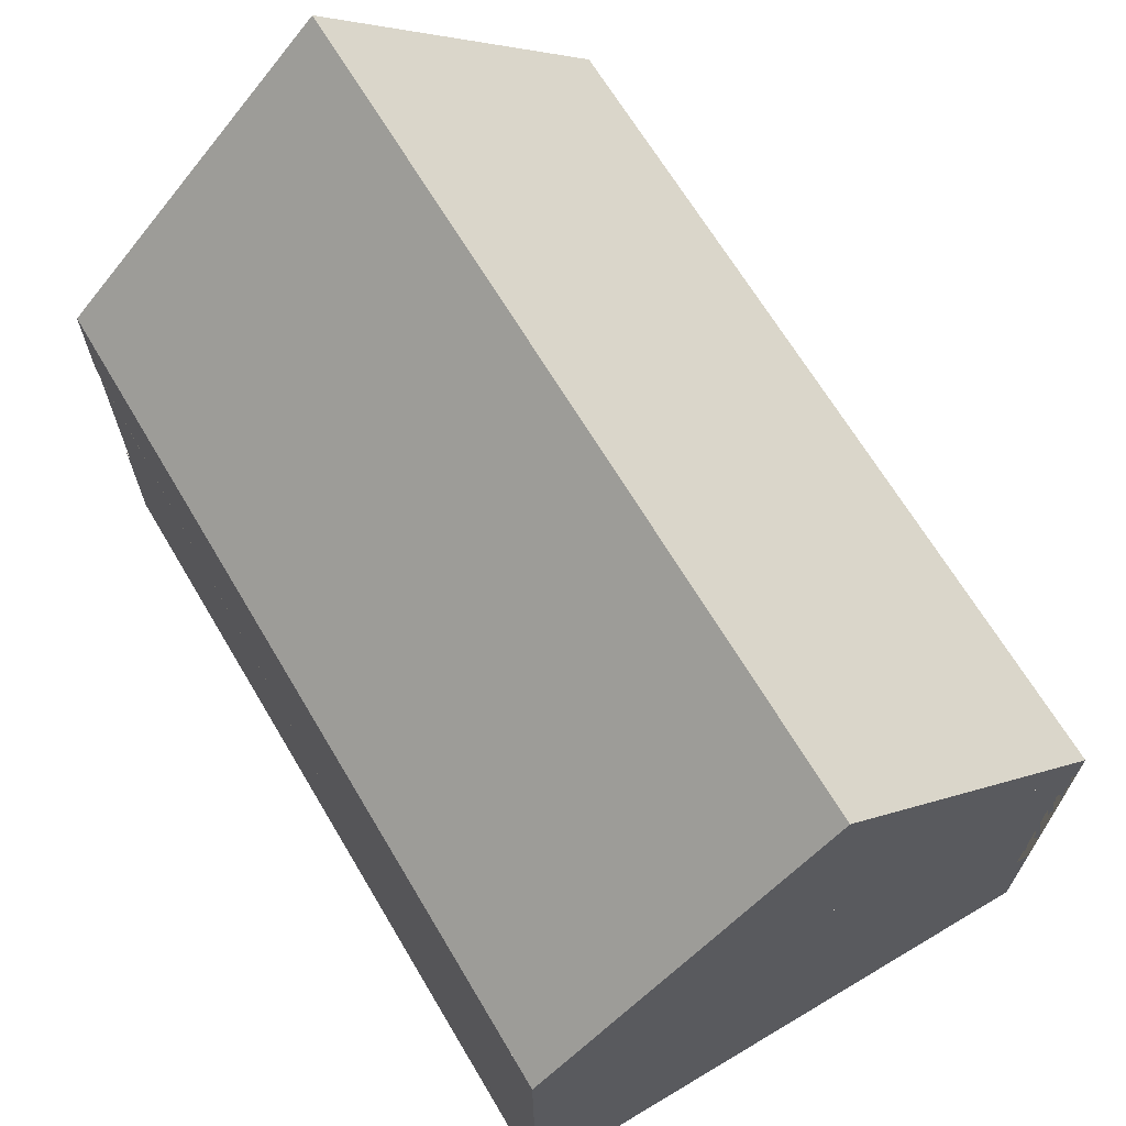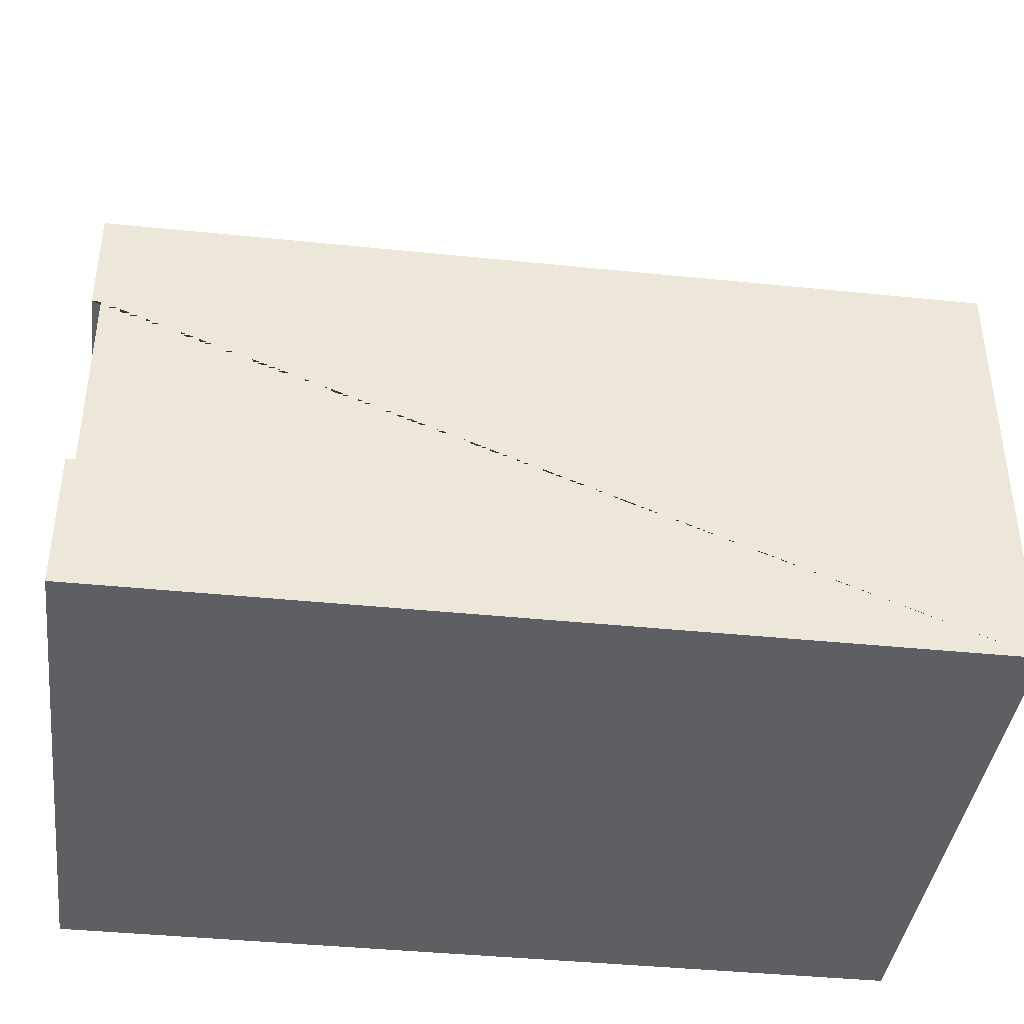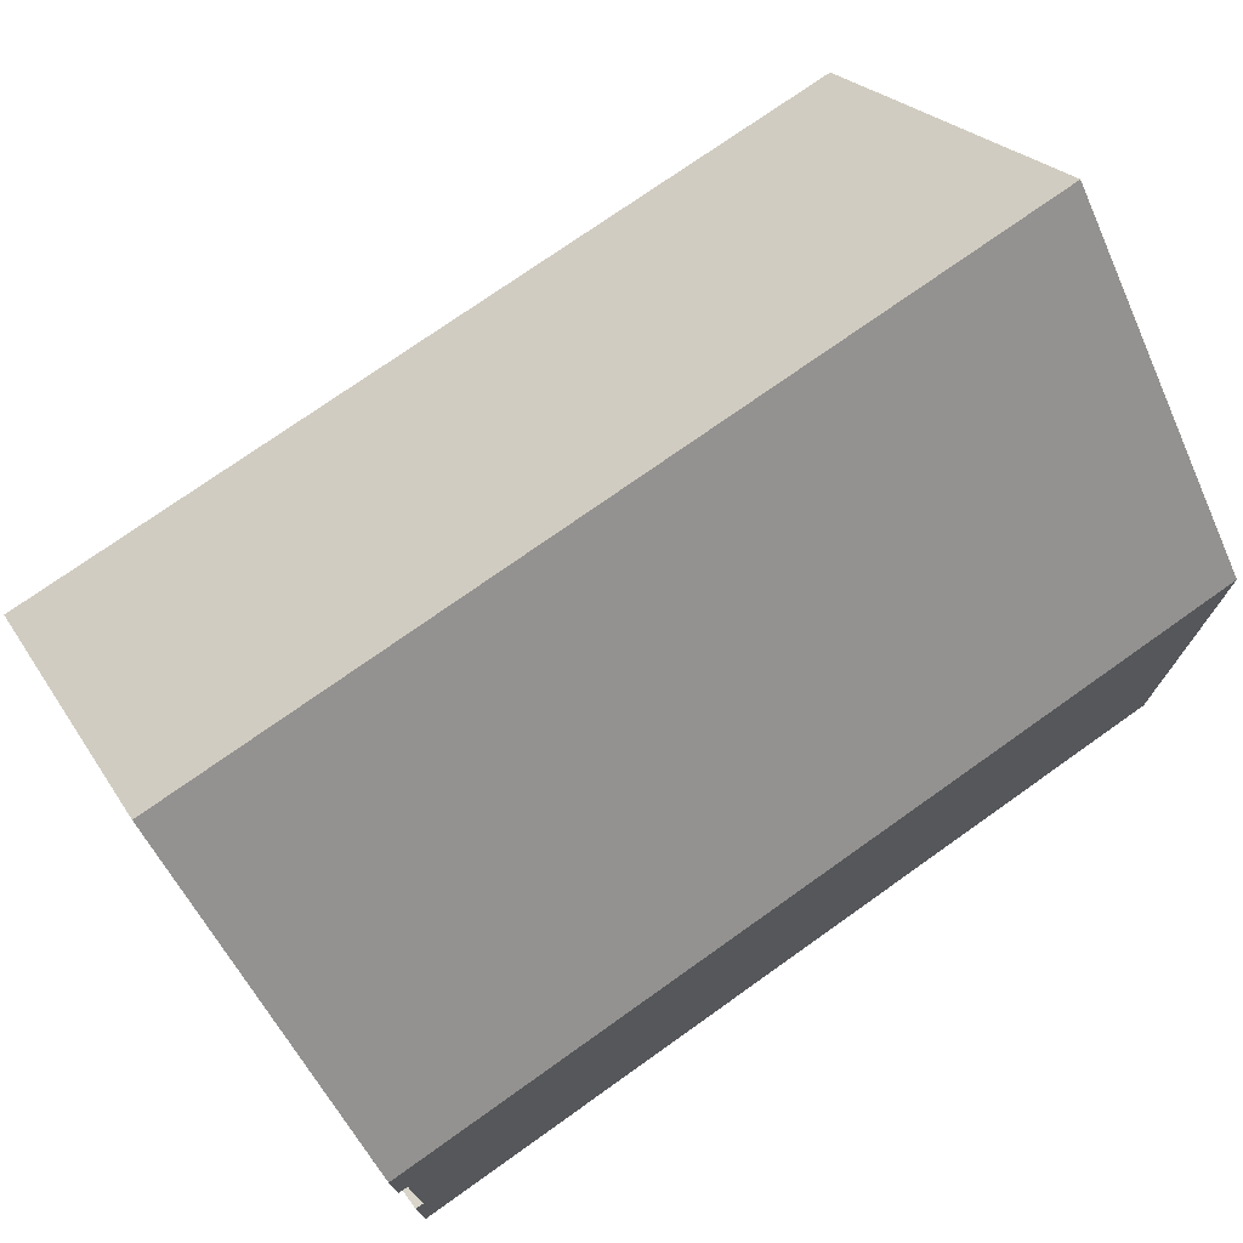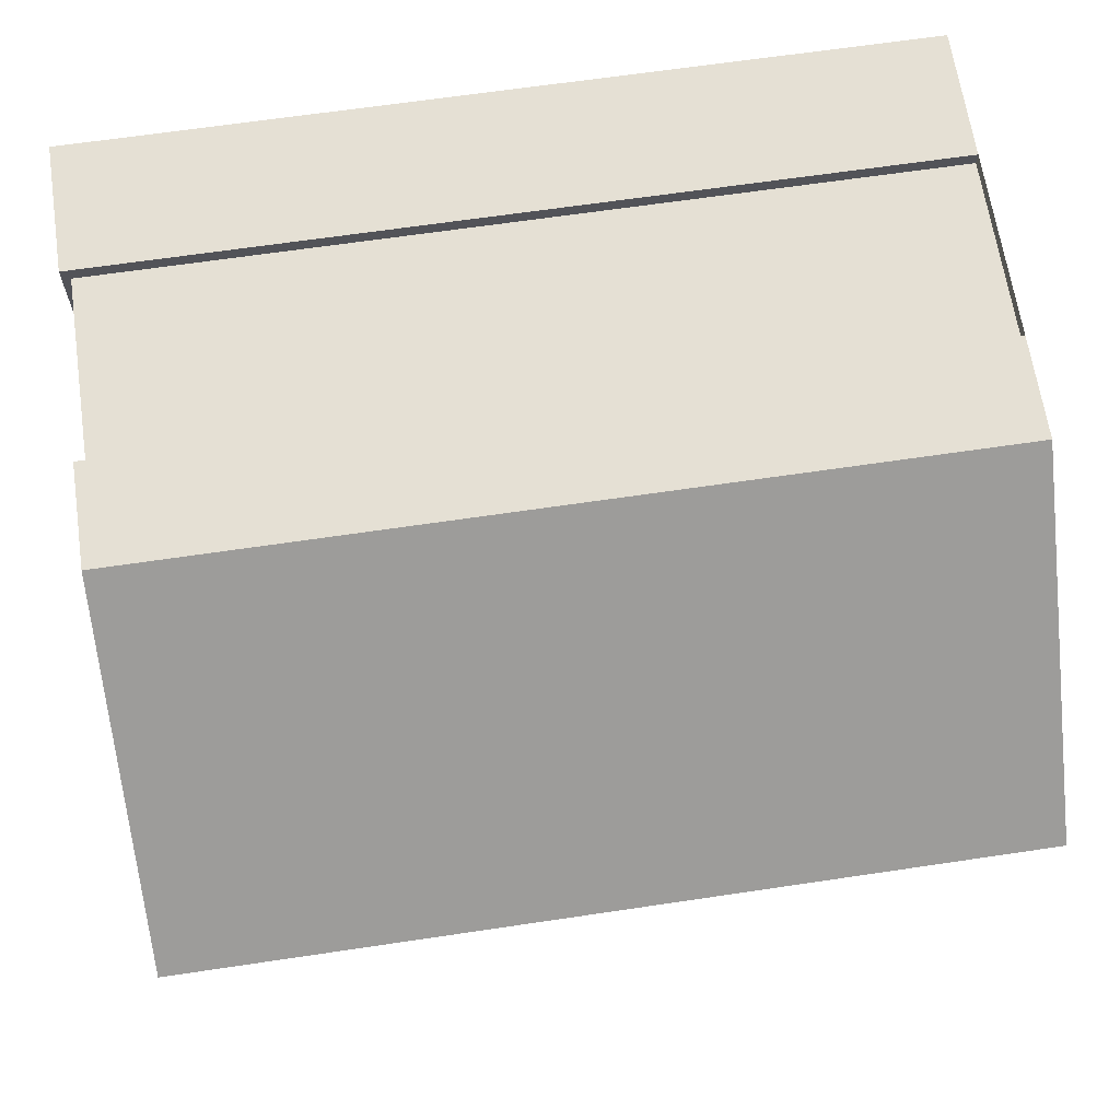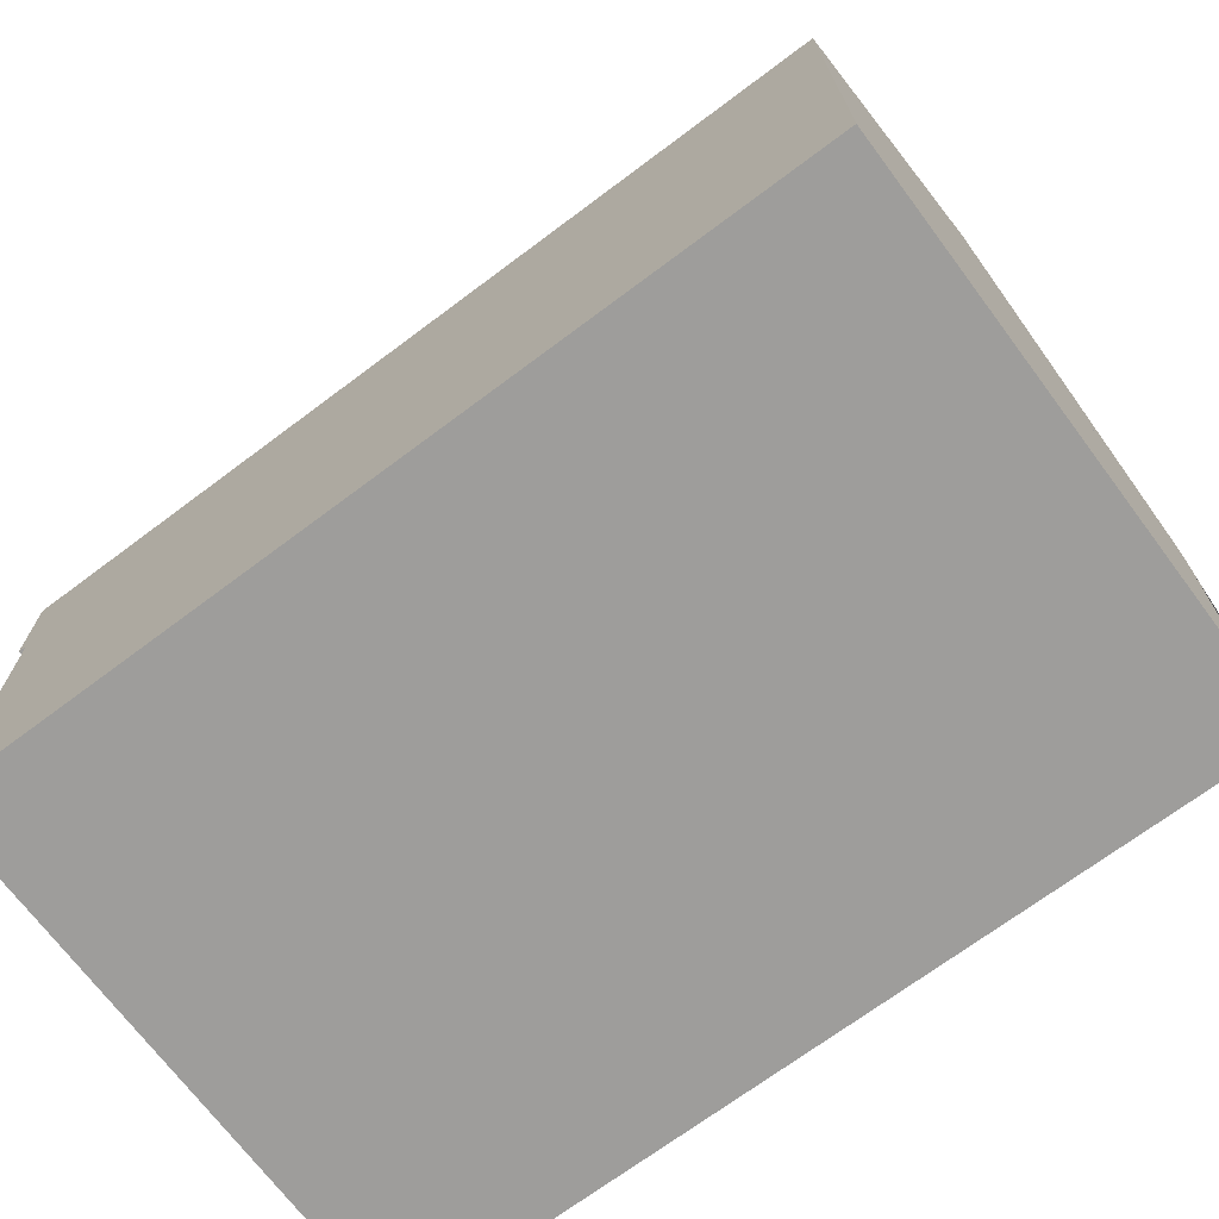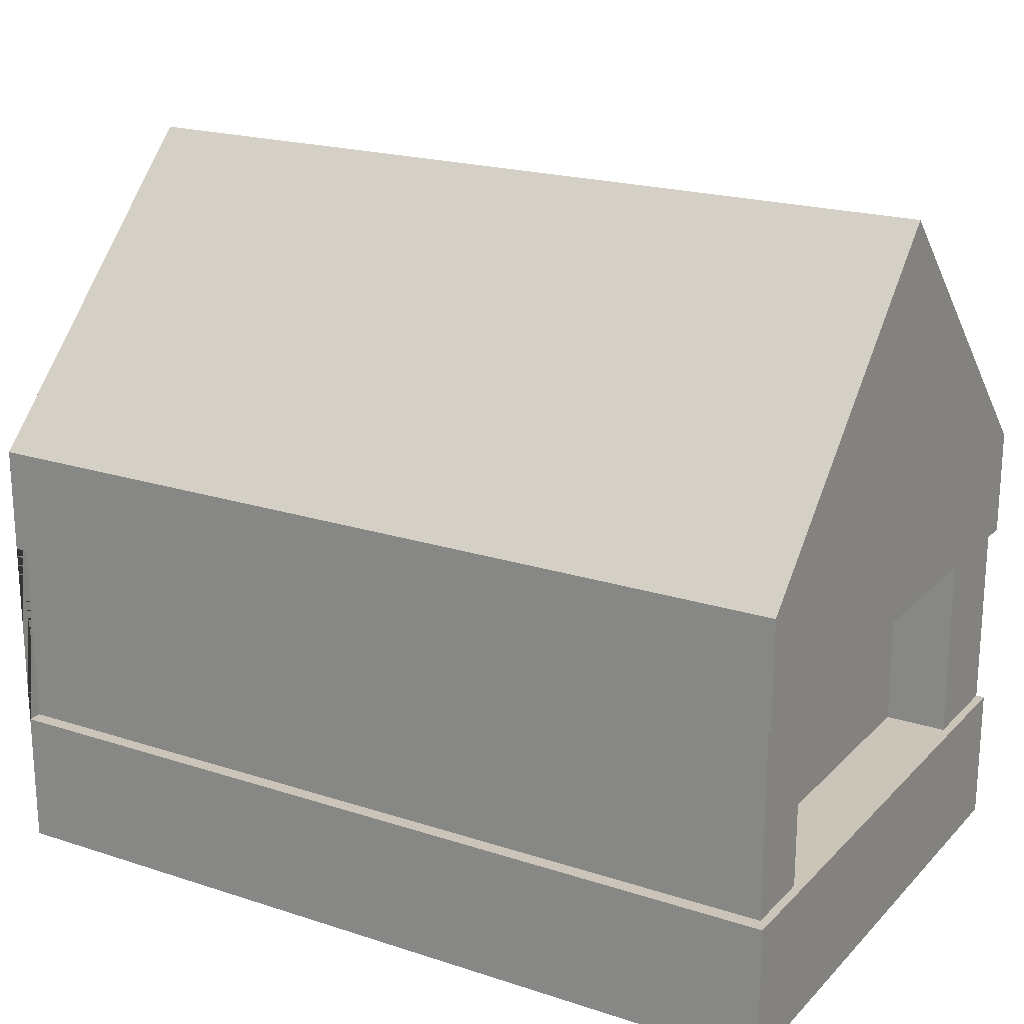
<metadata>
{"format":"obj","ext":"obj","renderer":"f3d","projection":"perspective","resolution":1024,"background":"white","views":[{"elev":67.3,"azim":-120.8,"up":"+Y"},{"elev":-40.4,"azim":172.8,"up":"+Y"},{"elev":74.4,"azim":144.6,"up":"+Y"},{"elev":65.8,"azim":171.5,"up":"+Z"},{"elev":-70.7,"azim":-143.2,"up":"+Y"},{"elev":20.4,"azim":30.6,"up":"+Y"}]}
</metadata>
<code>
g Mesh1 Model
v 3 0 -2
v 3 0 -0
v 0 0 -0
v 0 0 -2
f 1 2 3 4
v 3 0.4784 -2
v 3 0.4784 -1.649
v 3 0.4784 -0.3072
v 3 0.4784 -0.05
v 3 0.4784 -0
f 1 5 6 7 8 9 2
v 0 1.533 -2
v 3 1.533 -2
v 3 1.162 -2
v 2.97 1.162 -2
v 2.97 0.4784 -2
f 4 10 11 12 13 14 5 1
v 0 1.533 -0
v 0 0.4784 -0
v 0 0.4784 -0.05
v 0 1.162 -0.05
v 0 1.162 -0
f 15 10 4 3 16 17 18 19
v 0 2.537 -1
f 20 10 15
v 3 2.537 -1
f 21 11 10 20
v 3 1.533 -0
f 22 11 21
f 15 22 11 10
f 22 21 20 15
v 3 1.162 -0
f 15 19 23 22
v 2.97 1.162 -0.05
v 3 1.162 -0.05
f 23 19 18 24 25
v 2.97 0.4784 -0.05
f 18 17 26 24
f 16 9 8 26 17
f 2 9 16 3
v 2.97 0.4784 -0.3072
f 8 7 27 26
v 2.97 0.4784 -1.649
v 2.75 0.4784 -1.649
v 2.75 0.4784 -0.3072
f 7 6 28 29 30 27
f 6 5 14 28
v 2.97 1.162 -1.649
f 13 31 28 14
v 3 1.162 -1.649
f 12 32 31 13
v 3 1.162 -0.3072
f 22 23 25 33 32 12 11
v 2.97 1.162 -0.3072
f 33 25 24 34
f 24 26 27 34
v 2.75 1.162 -0.3072
f 35 34 27 30
v 2.75 1.162 -1.649
f 32 33 34 35 36 31
f 36 35 30 29
f 29 28 31 36

</code>
